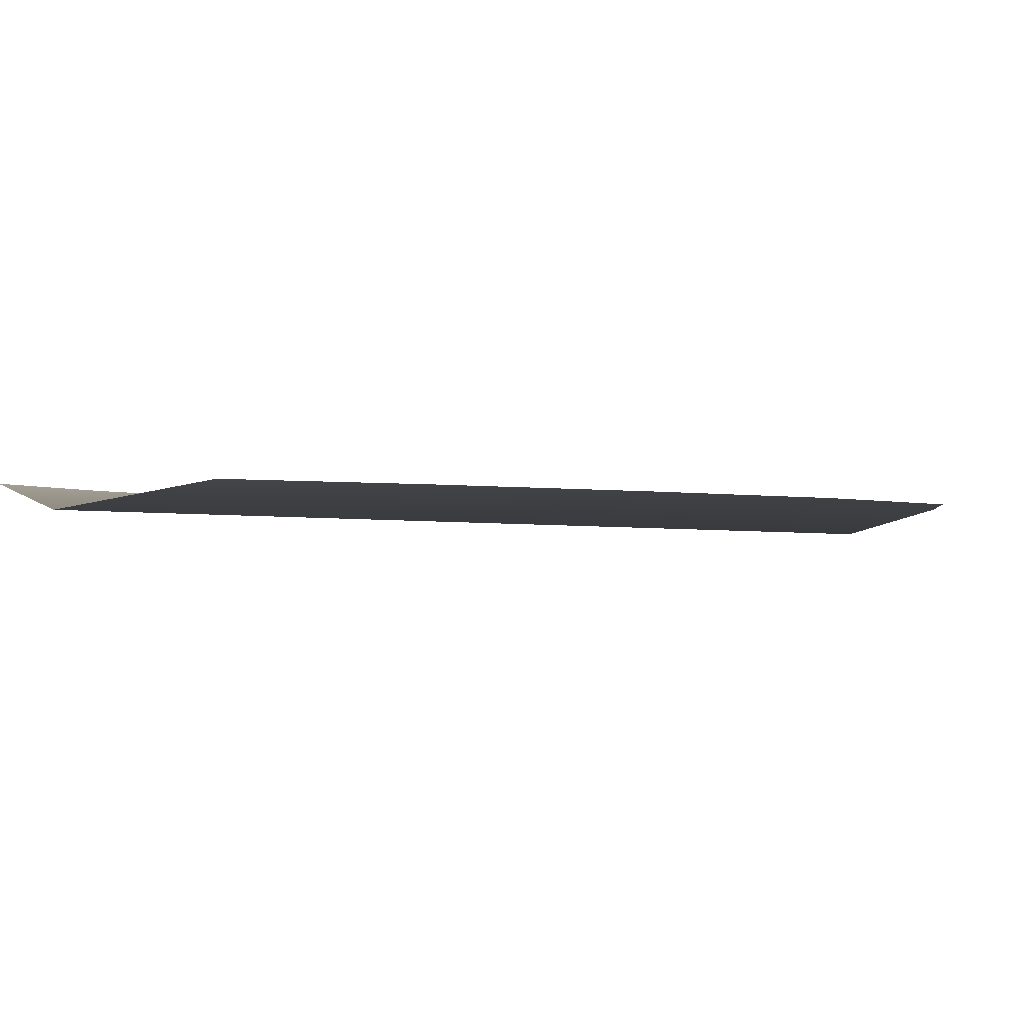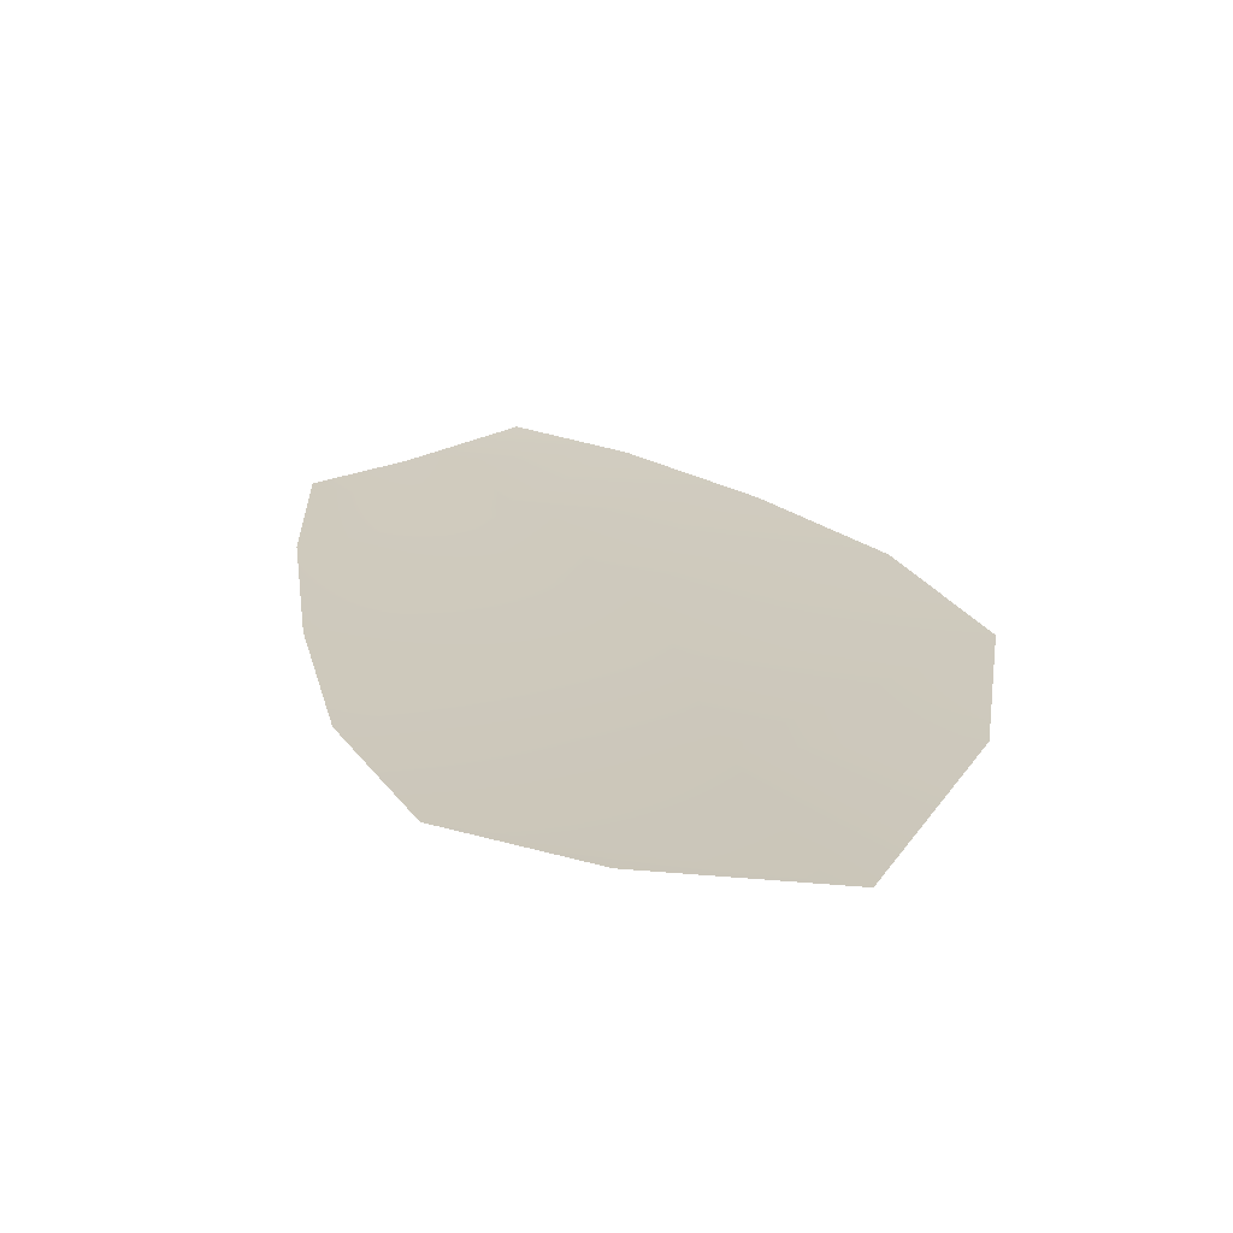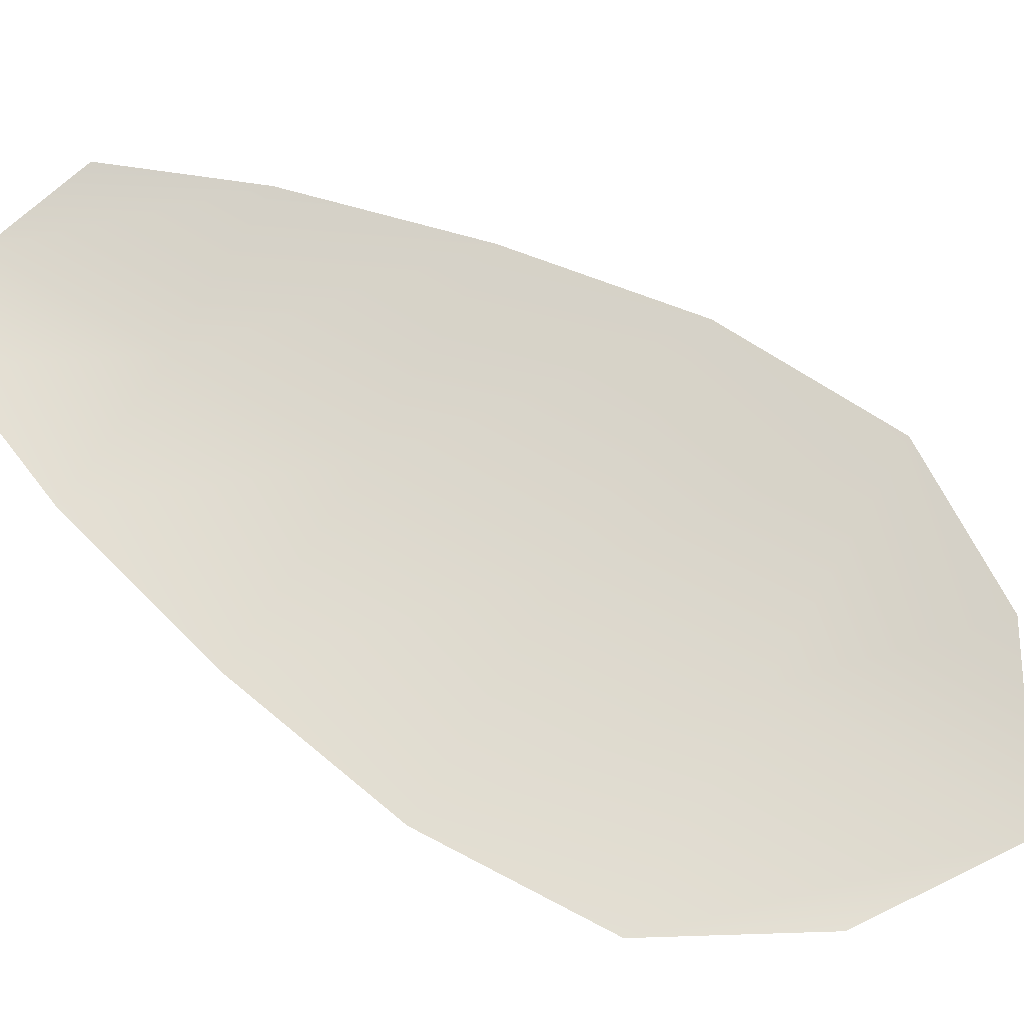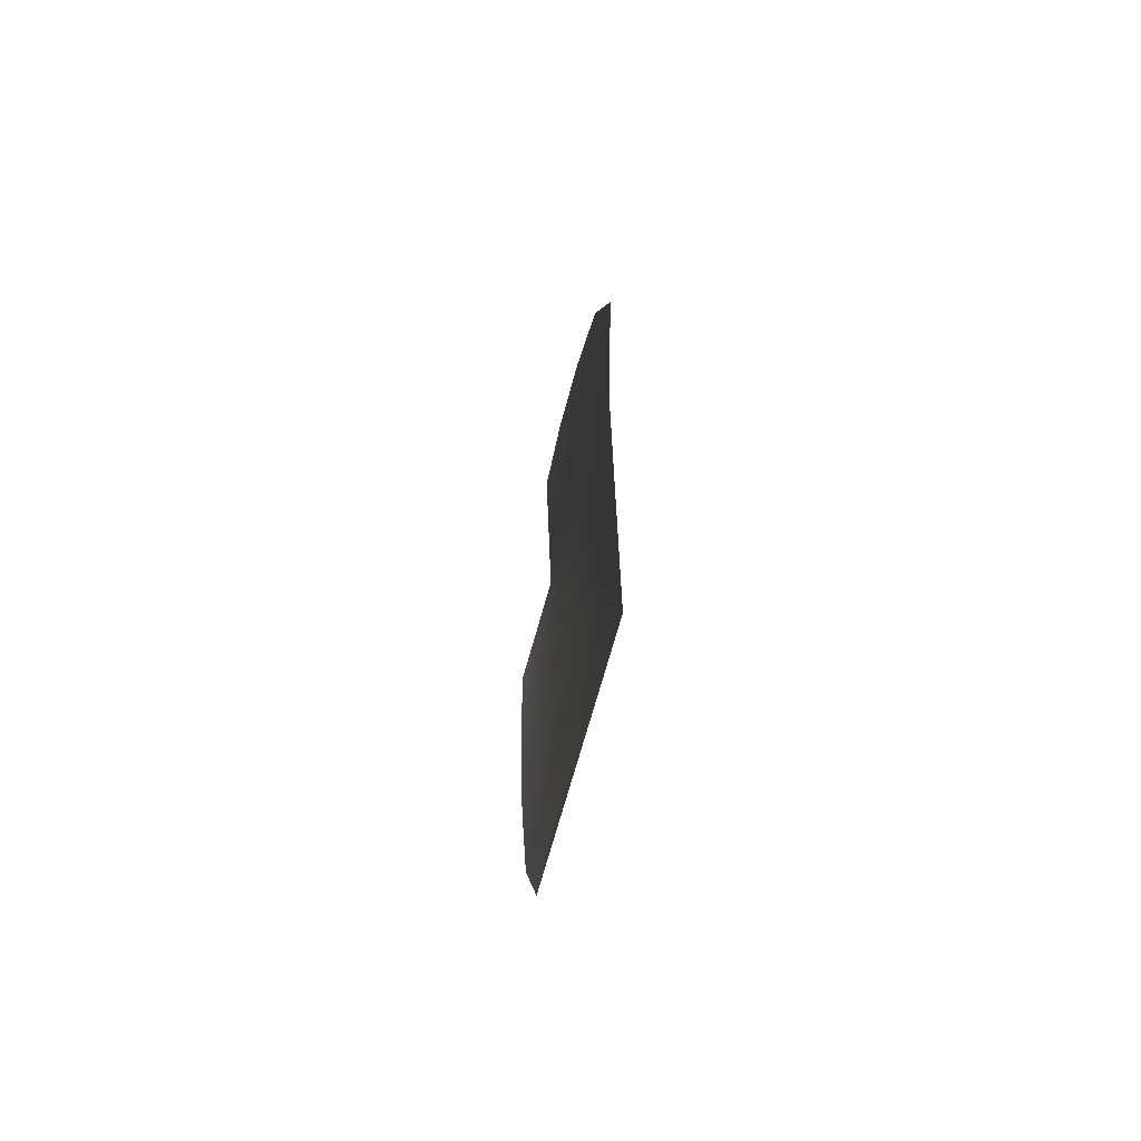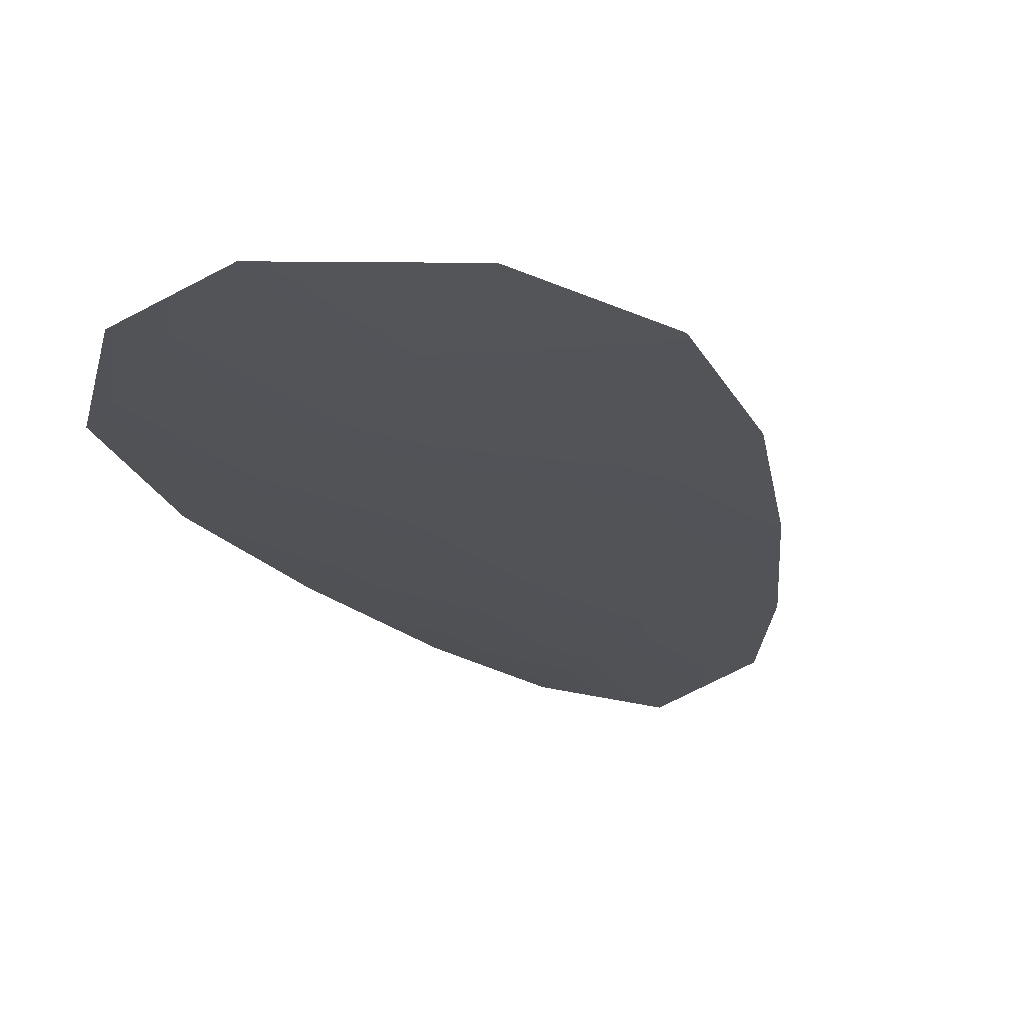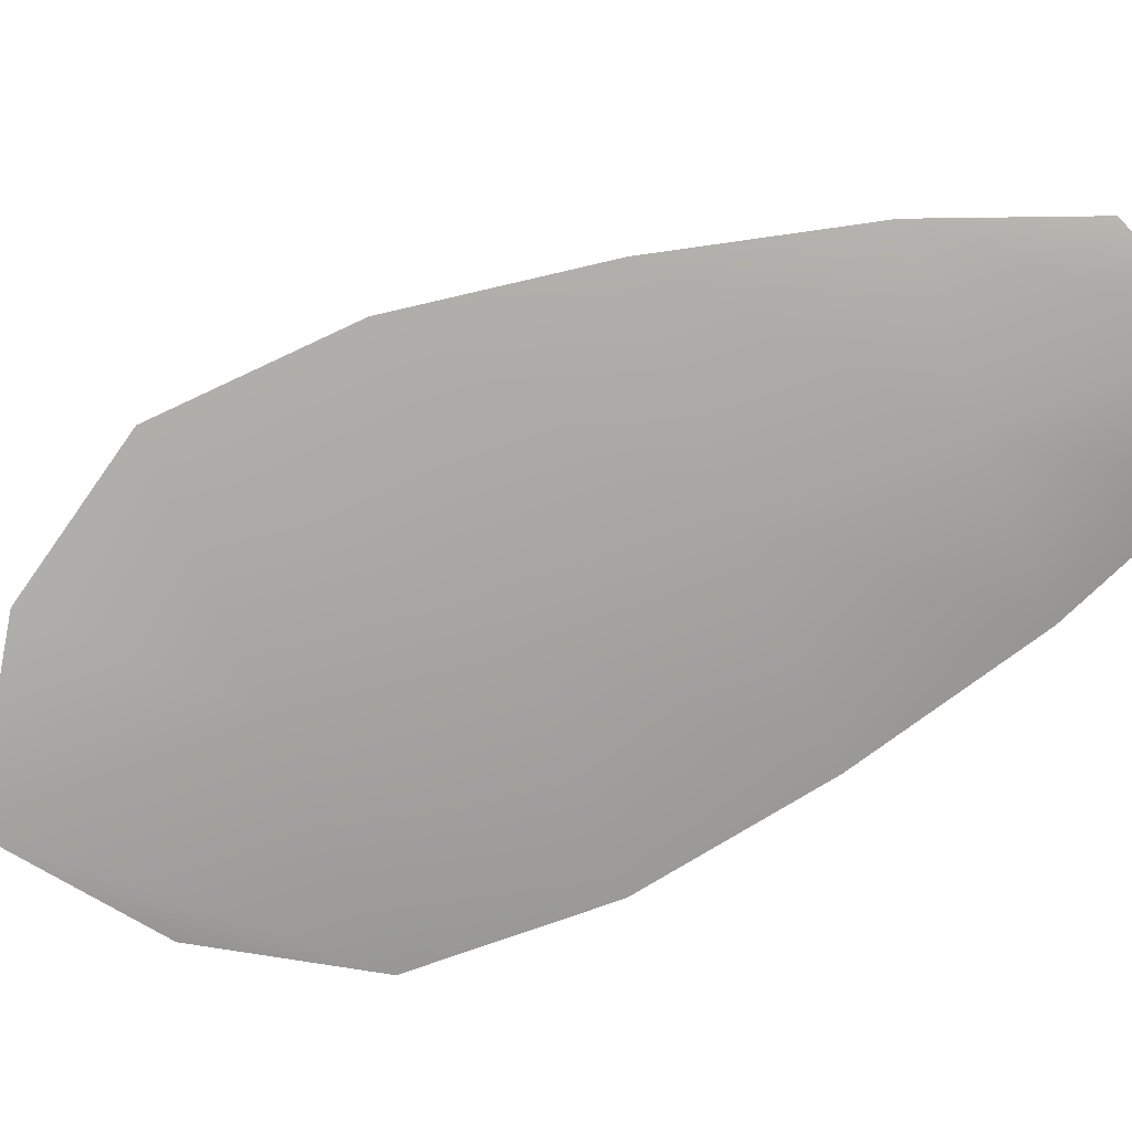
<metadata>
{"format":"obj","ext":"obj","renderer":"f3d","projection":"perspective","resolution":1024,"background":"white","views":[{"elev":-1.4,"azim":-118.5,"up":"+Z"},{"elev":-65.6,"azim":7.8,"up":"+Y"},{"elev":72.1,"azim":-37.1,"up":"+Z"},{"elev":-66.6,"azim":81.9,"up":"+Y"},{"elev":-22.4,"azim":41.7,"up":"+Z"},{"elev":-73.0,"azim":135.3,"up":"+Z"}]}
</metadata>
<code>
o feather_flight_tertiary_054
v 0.2839 0.186 0.01227
v 0.2768 0.183 0.01222
v 0.2972 0.158 0.01216
v 0.2874 0.1539 0.01209
v 0.2797 0.1859 0.01152
v 0.2936 0.1528 0.01139
v 0.2879 0.182 0.01226
v 0.2921 0.1763 0.01225
v 0.2958 0.1705 0.01223
v 0.2982 0.1641 0.01221
v 0.2824 0.1575 0.01209
v 0.2795 0.1637 0.01211
v 0.2779 0.1704 0.01214
v 0.2769 0.1774 0.01218
v 0.2824 0.1796 0.0115
v 0.285 0.1734 0.01147
v 0.2876 0.1671 0.01145
v 0.2903 0.1608 0.01142
f 18 10 3 6
f 11 18 6 4
f 5 1 7 15
f 15 7 8 16
f 16 8 9 17
f 17 9 10 18
f 2 5 15 14
f 14 15 16 13
f 13 16 17 12
f 12 17 18 11

</code>
